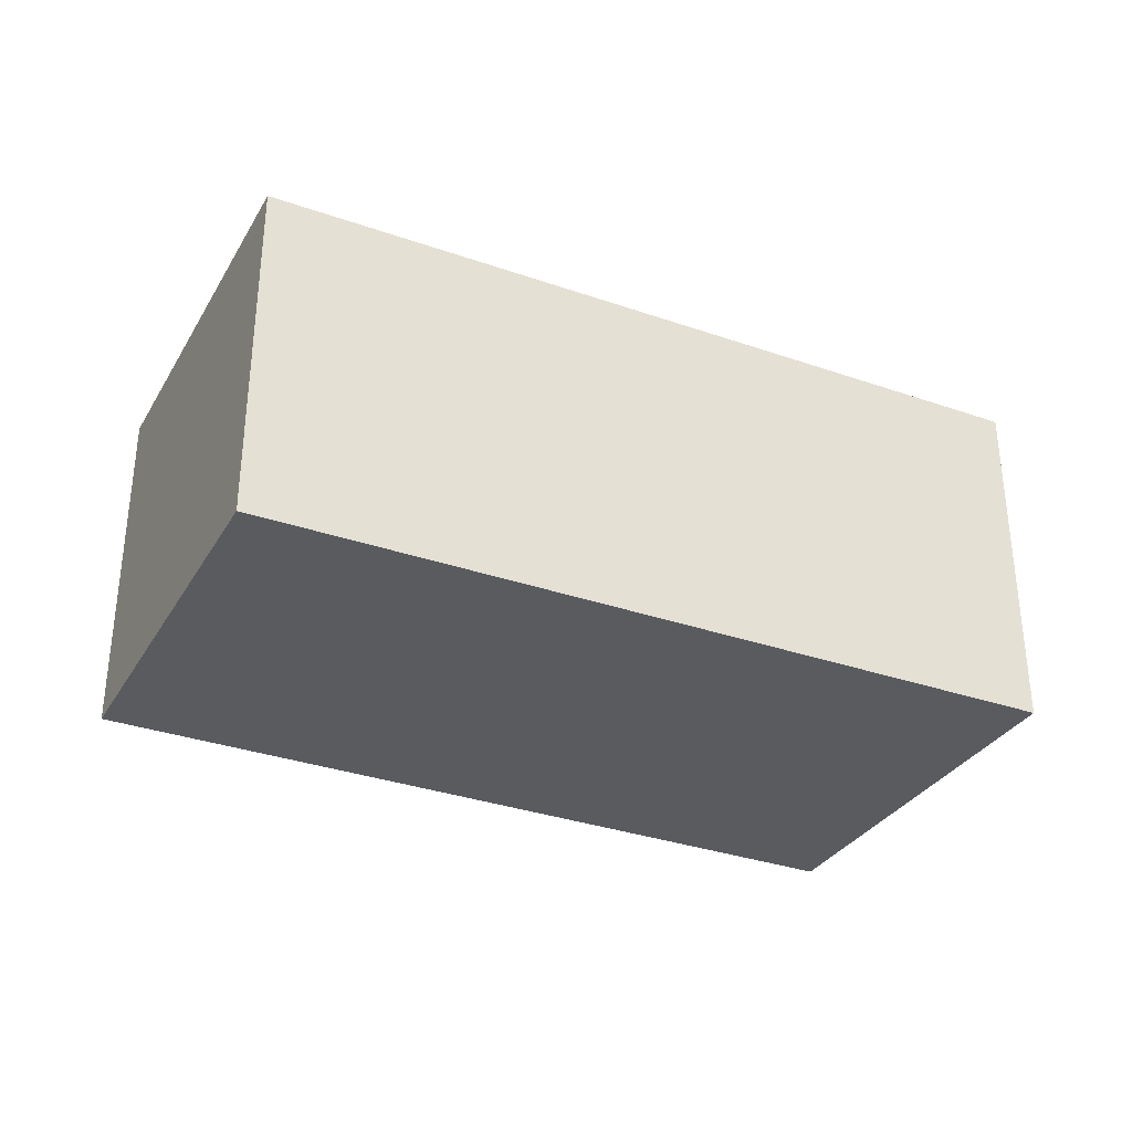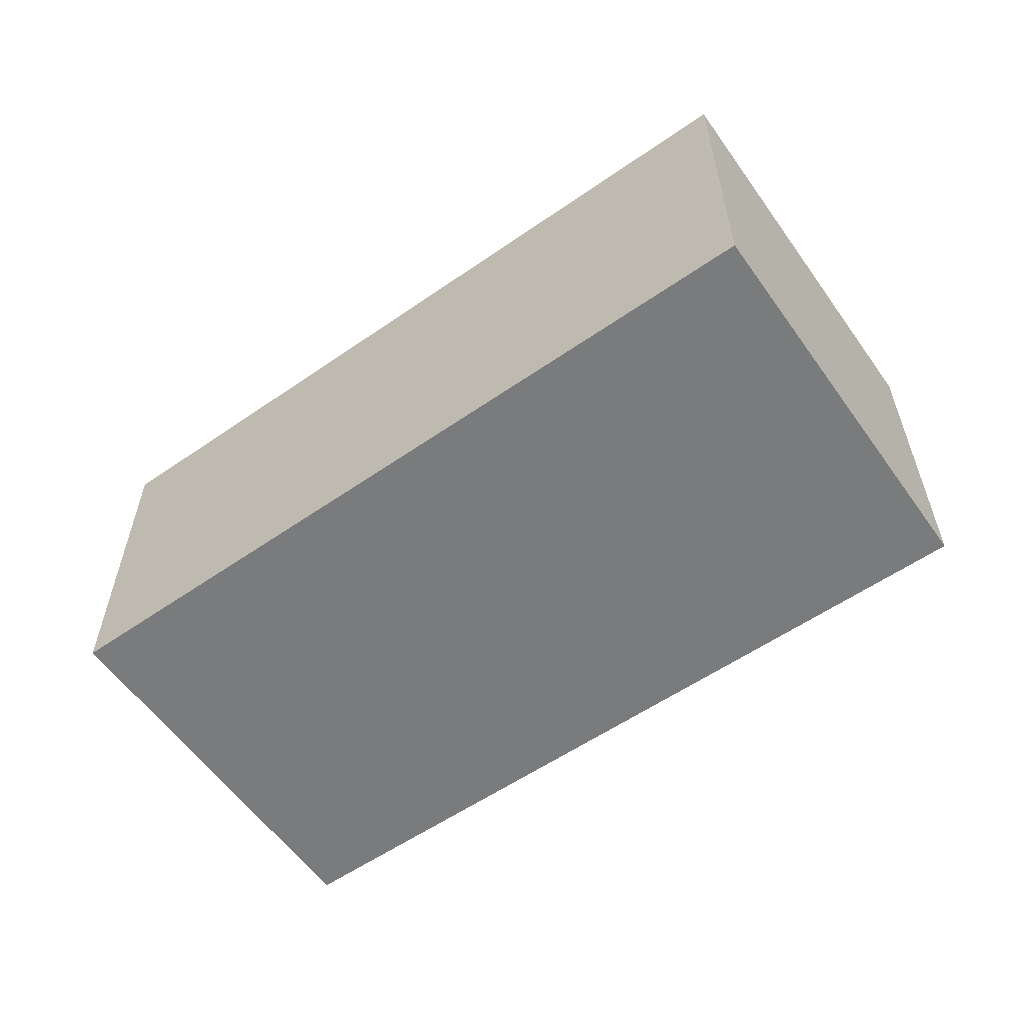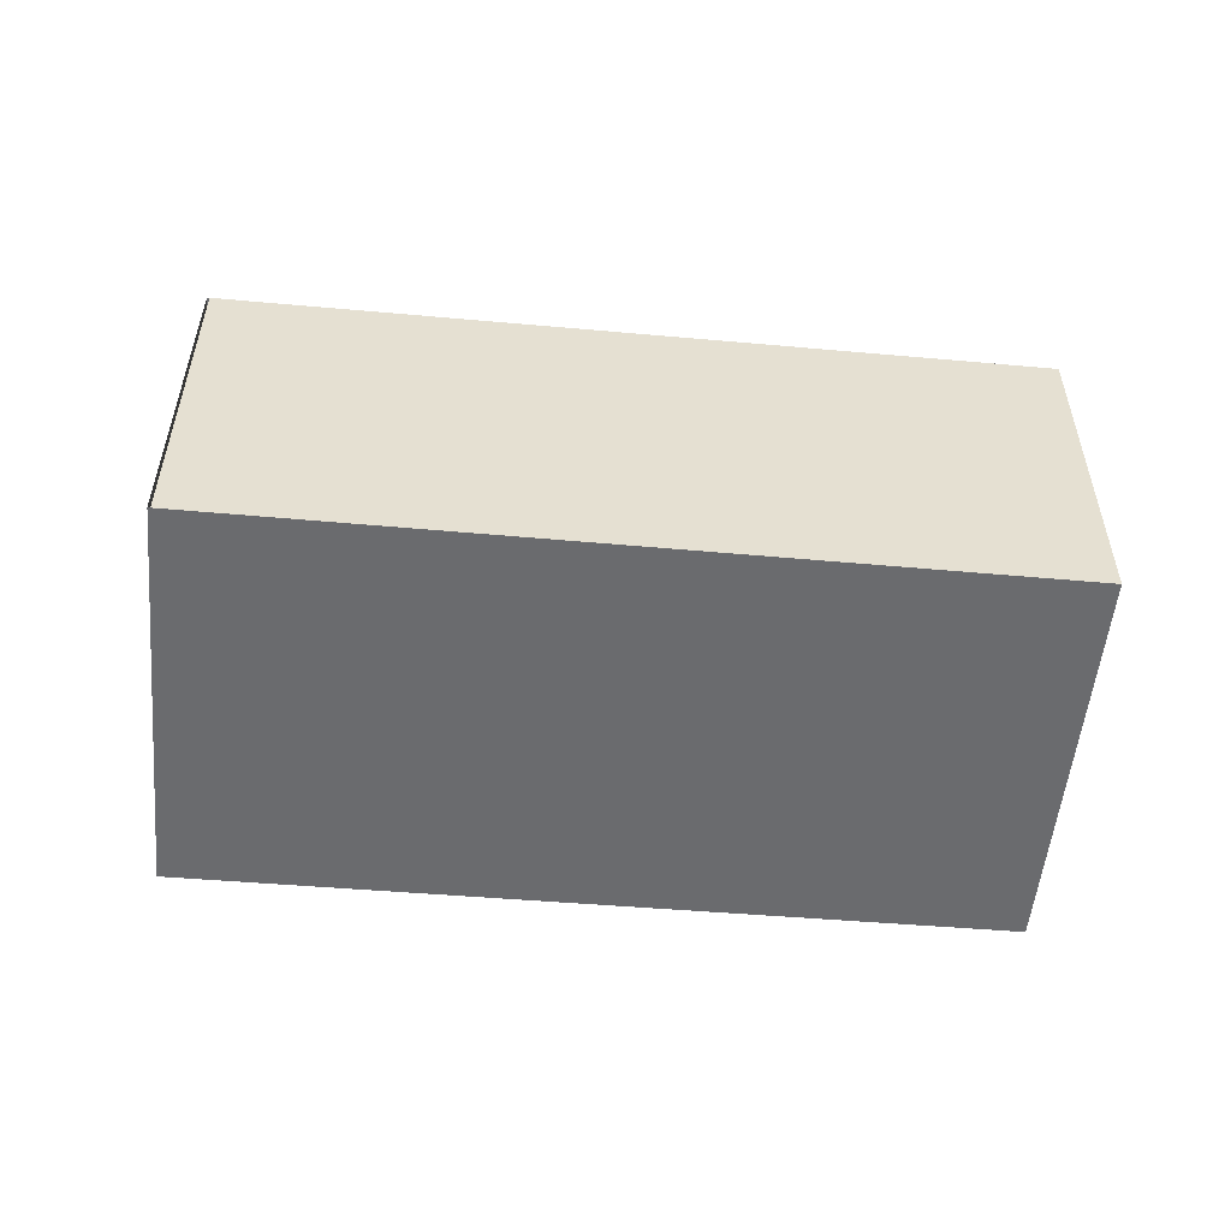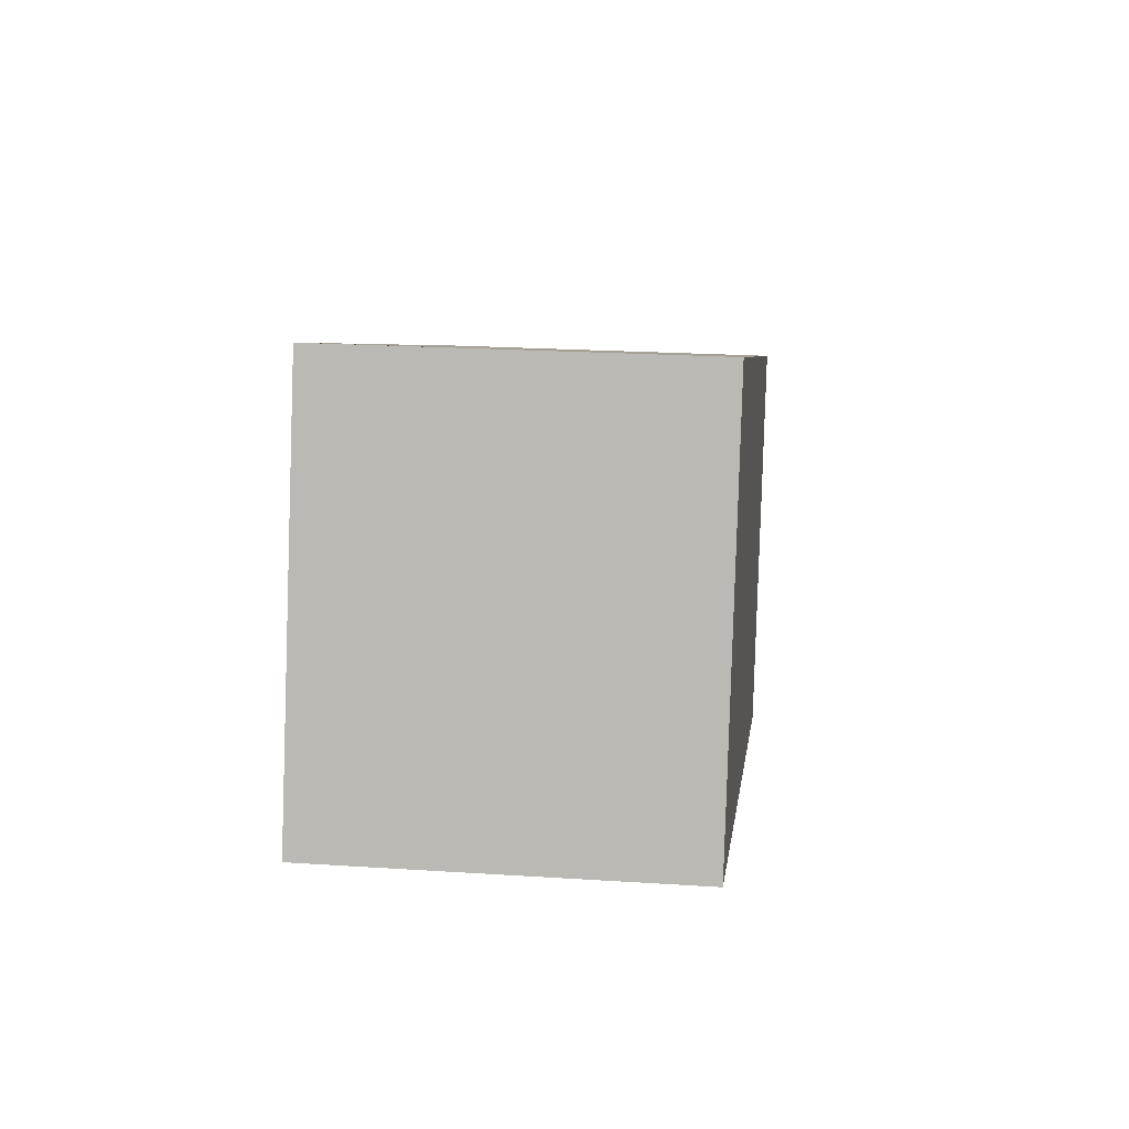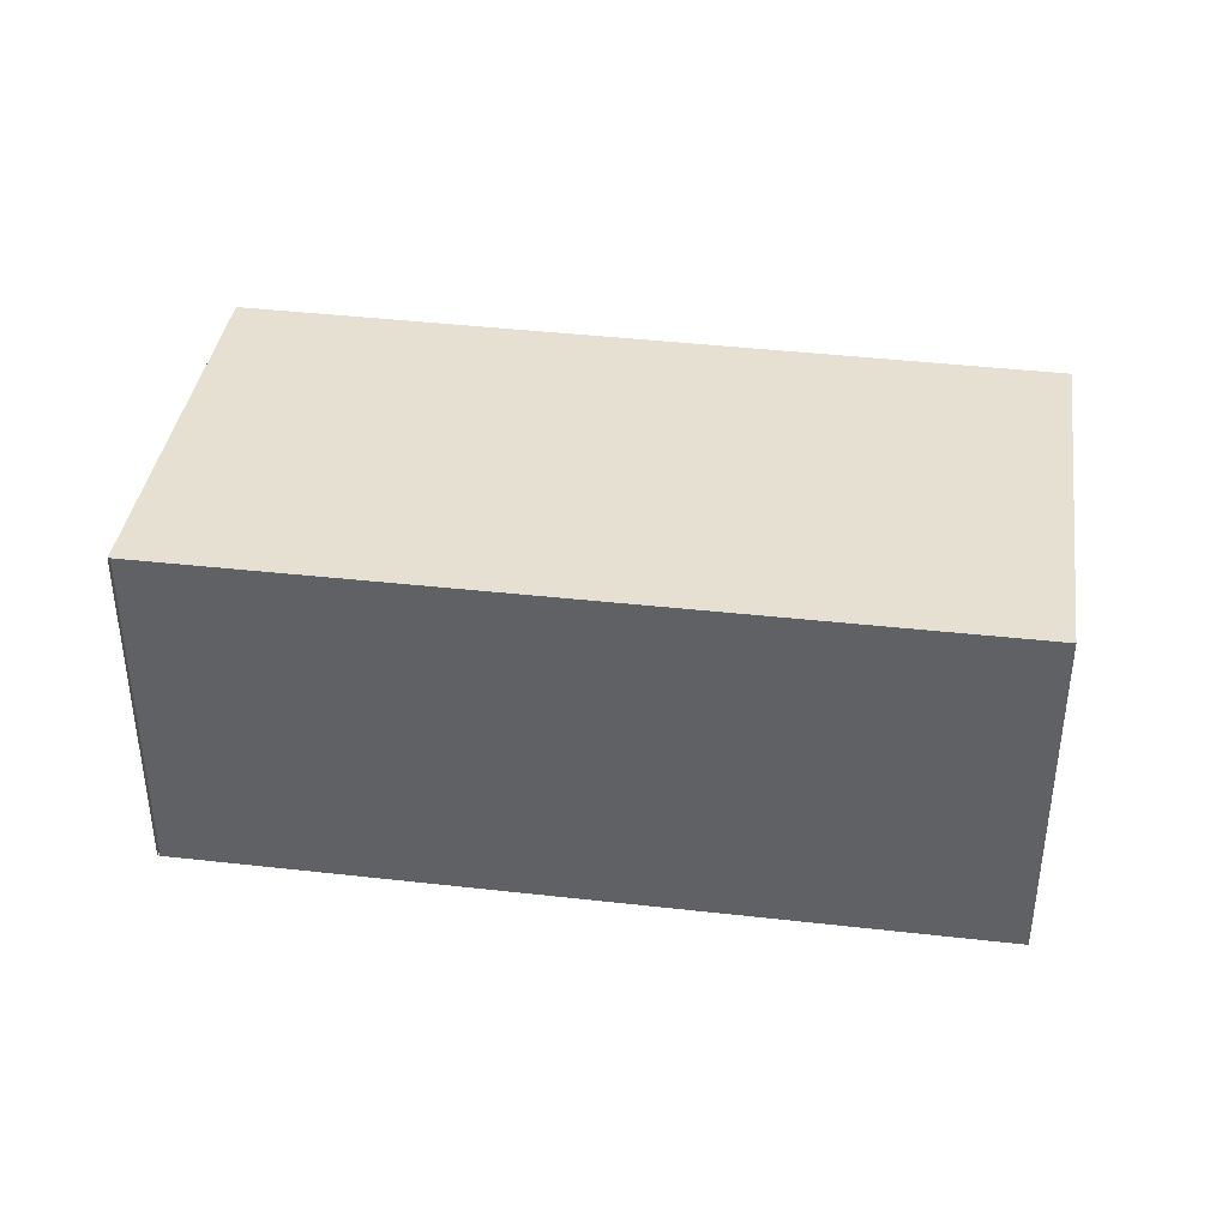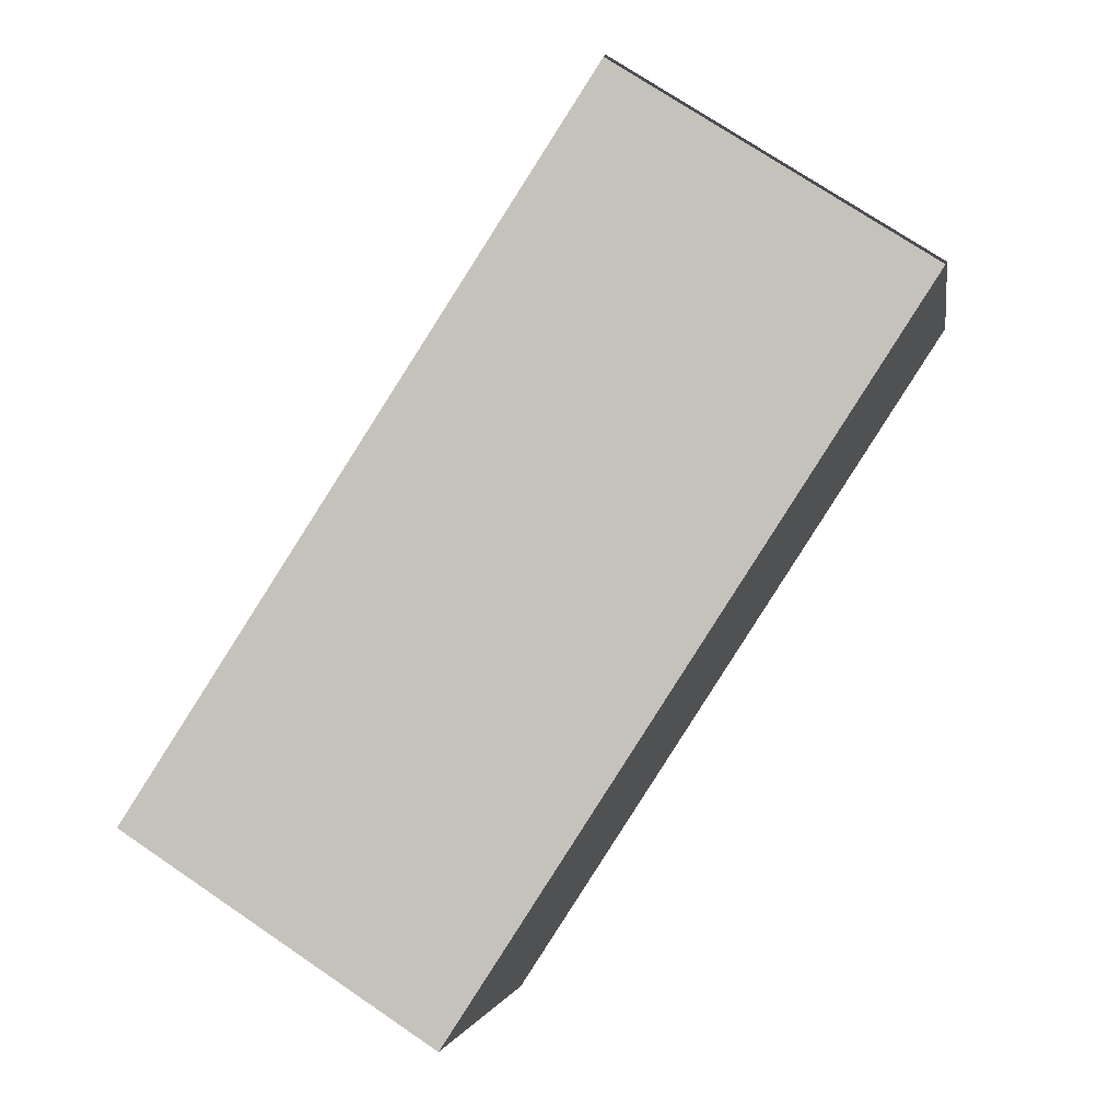
<metadata>
{"format":"obj","ext":"obj","renderer":"f3d","projection":"perspective","resolution":1024,"background":"white","views":[{"elev":-32.5,"azim":170.4,"up":"+Y"},{"elev":-58.3,"azim":-128.2,"up":"+Y"},{"elev":-53.3,"azim":11.1,"up":"+Y"},{"elev":21.9,"azim":-83.5,"up":"+Z"},{"elev":38.5,"azim":24.7,"up":"+Y"},{"elev":73.8,"azim":124.1,"up":"+Z"}]}
</metadata>
<code>
v  5.766 2.594 -1.667
v  0.892 2.594 2.915
v  6.621 2.594 1.209
v  0.03 2.594 -0.009
v  0.874 2.594 2.92
v  0 2.594 1.588e-16
v  6.621 -7.403e-17 1.209
v  5.766 1.021e-16 -1.667
v  0.03 5.511e-19 -0.009
v  0 0 0
v  0.874 -1.788e-16 2.92
v  0.892 -1.785e-16 2.915
g defaultobject
f 1 2 3
f 2 1 4
f 2 4 5
f 5 4 6
f 7 1 3
f 1 7 8
f 8 4 1
f 4 8 9
f 4 9 6
f 6 9 10
f 10 5 6
f 5 10 11
f 12 3 2
f 3 12 7
f 9 11 10
f 11 9 8
f 11 8 12
f 12 8 7

</code>
